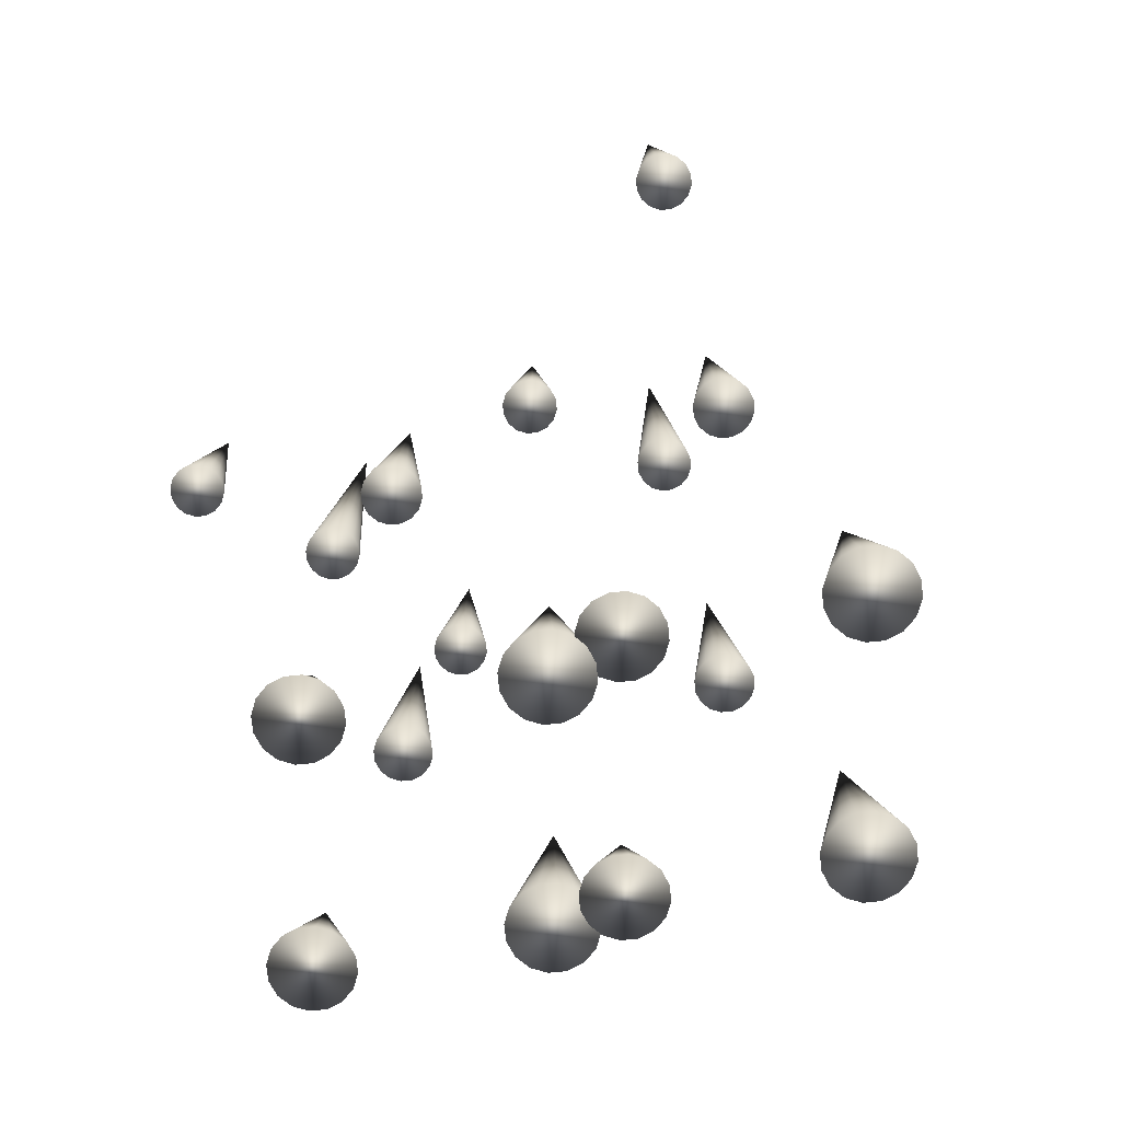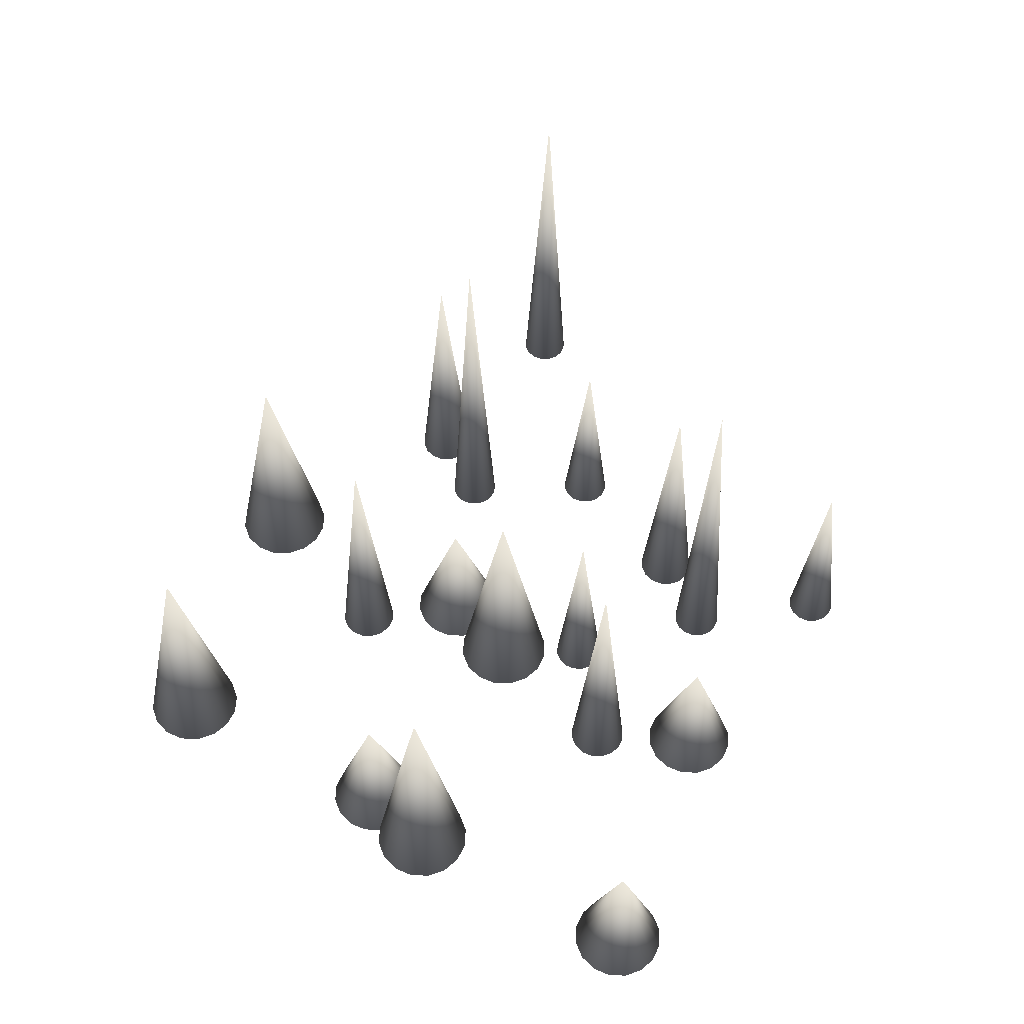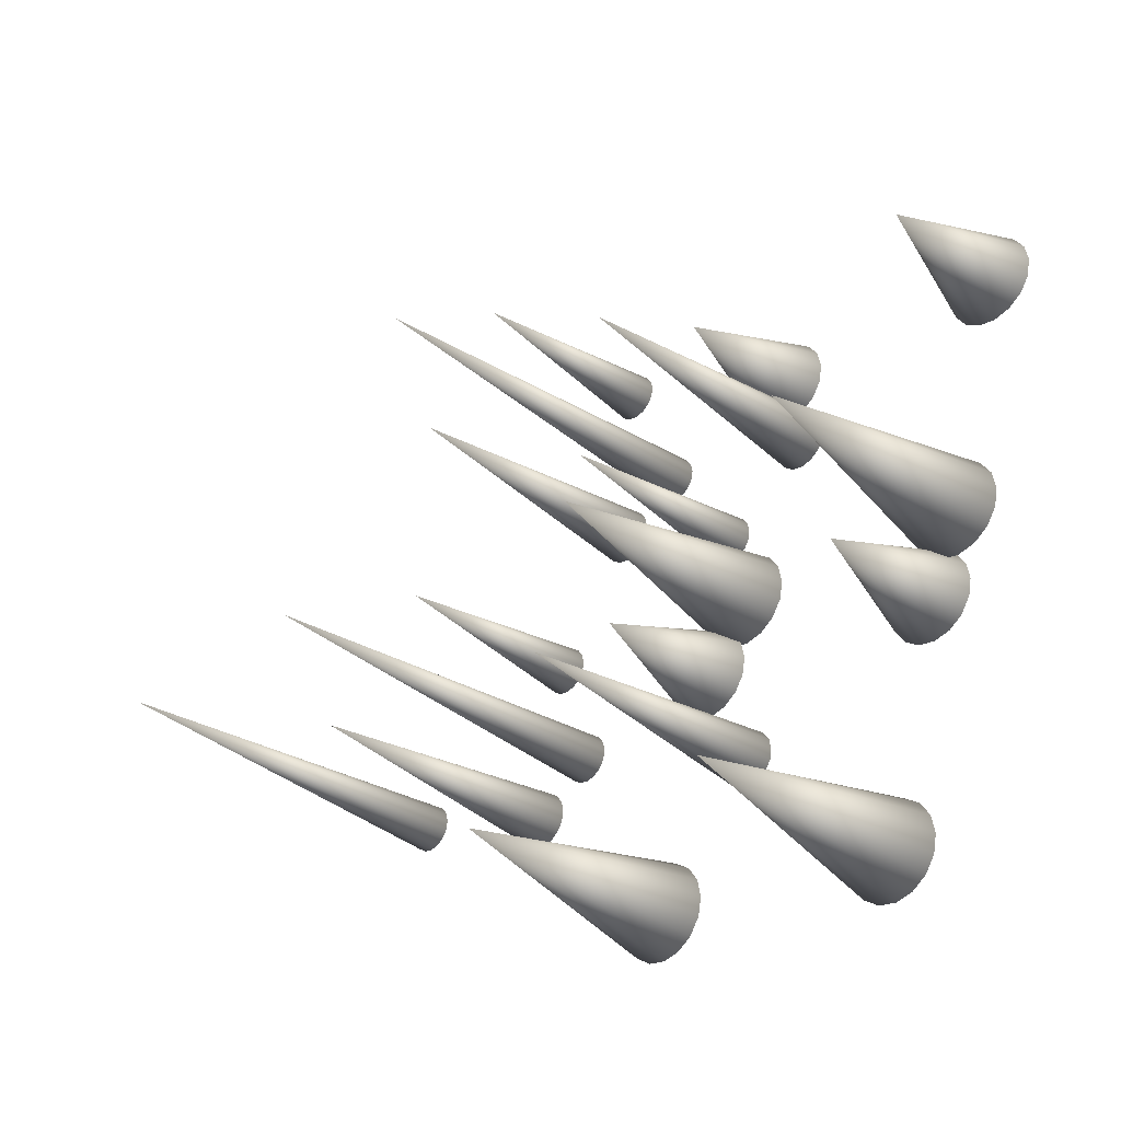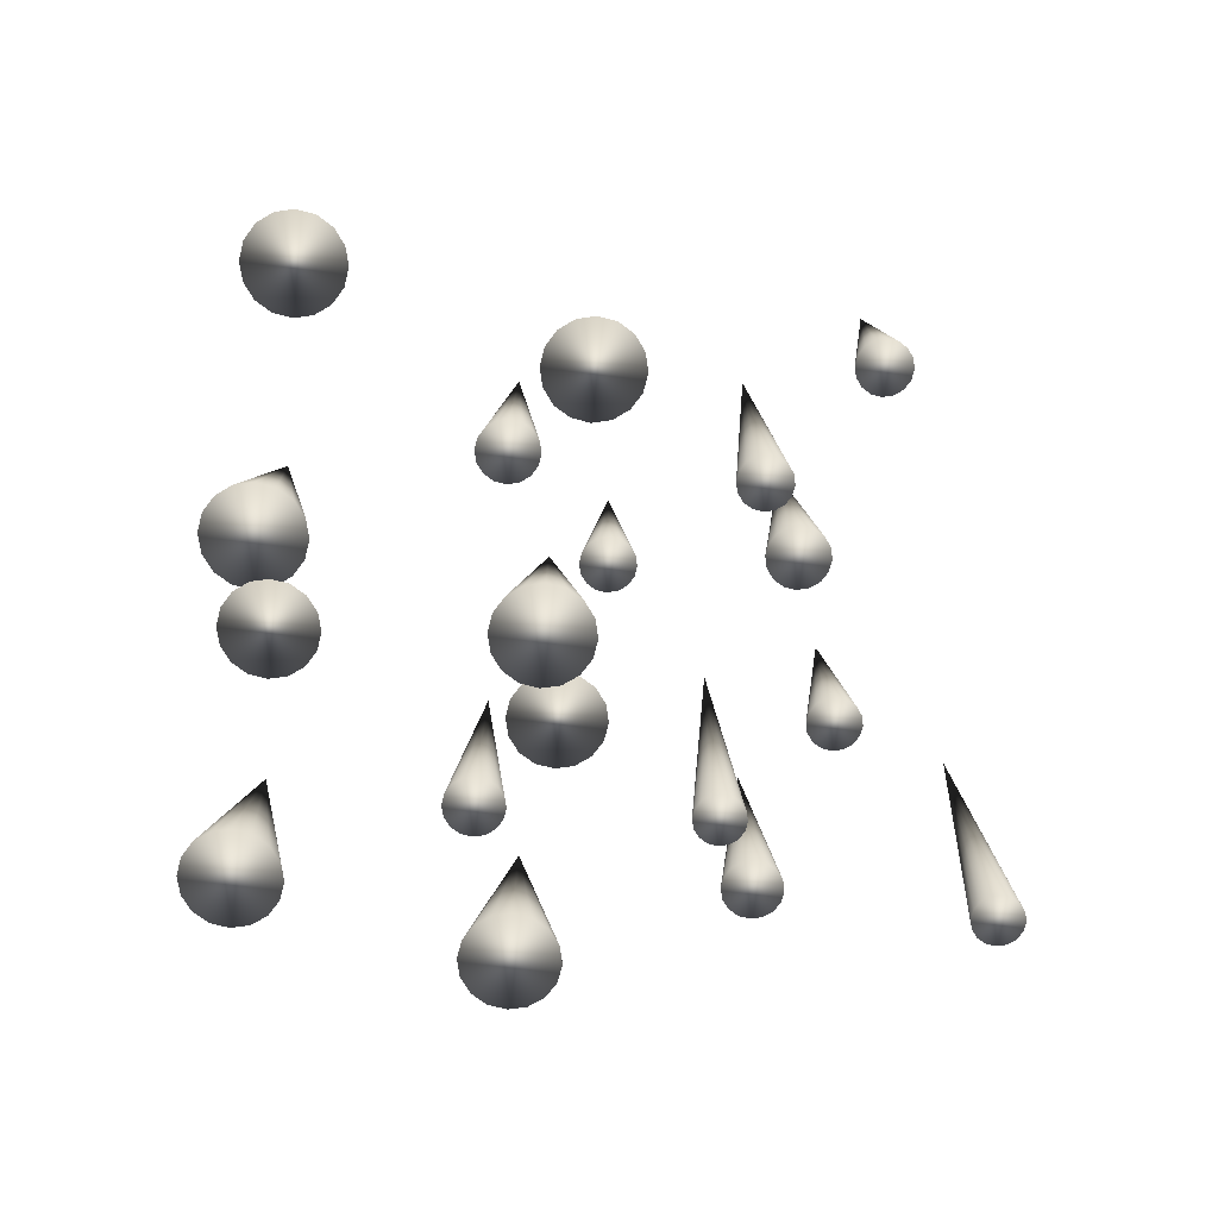
<metadata>
{"format":"obj","ext":"obj","renderer":"f3d","projection":"perspective","resolution":1024,"background":"white","views":[{"elev":-74.9,"azim":84.5,"up":"+Y"},{"elev":54.8,"azim":-76.7,"up":"+Y"},{"elev":-34.0,"azim":-133.8,"up":"+Z"},{"elev":-72.3,"azim":-25.8,"up":"+Y"}]}
</metadata>
<code>
o cone1_copy18
v -0.569 0.04205 -0.781
v -0.5868 0.04205 -0.6917
v -0.6374 0.04205 -0.6159
v -0.7131 0.04205 -0.5653
v -0.8025 0.04205 -0.5476
v -0.8918 0.04205 -0.5653
v -0.9676 0.04205 -0.6159
v -1.018 0.04205 -0.6917
v -1.036 0.04205 -0.781
v -1.018 0.04205 -0.8704
v -0.9676 0.04205 -0.9461
v -0.8918 0.04205 -0.9967
v -0.8025 0.04205 -1.014
v -0.7131 0.04205 -0.9967
v -0.6374 0.04205 -0.9461
v -0.5868 0.04205 -0.8704
v -0.8025 1.215 -0.781
g cone1_copy18_default
f 1 17 2
f 2 3 4 5 6 7 8 9 10 11 12 13 14 15 16 1
f 2 17 3
f 3 17 4
f 4 17 5
f 5 17 6
f 6 17 7
f 7 17 8
f 8 17 9
f 9 17 10
f 10 17 11
f 11 17 12
f 12 17 13
f 13 17 14
f 14 17 15
f 15 17 16
f 16 17 1
o cone1_copy17
v -0.8855 0.004351 0.3451
v -0.9023 0.004351 0.4294
v -0.95 0.004351 0.5009
v -1.022 0.004351 0.5487
v -1.106 0.004351 0.5654
v -1.19 0.004351 0.5487
v -1.262 0.004351 0.5009
v -1.309 0.004351 0.4294
v -1.326 0.004351 0.3451
v -1.309 0.004351 0.2607
v -1.262 0.004351 0.1892
v -1.19 0.004351 0.1415
v -1.106 0.004351 0.1247
v -1.022 0.004351 0.1415
v -0.95 0.004351 0.1892
v -0.9023 0.004351 0.2607
v -1.106 0.6621 0.3451
g cone1_copy17_default
f 18 34 19
f 19 20 21 22 23 24 25 26 27 28 29 30 31 32 33 18
f 19 34 20
f 20 34 21
f 21 34 22
f 22 34 23
f 23 34 24
f 24 34 25
f 25 34 26
f 26 34 27
f 27 34 28
f 28 34 29
f 29 34 30
f 30 34 31
f 31 34 32
f 32 34 33
f 33 34 18
o cone1_copy16
v 0.1395 0.07304 -6.036e-18
v 0.1288 0.07304 0.05337
v 0.09861 0.07304 0.09861
v 0.05337 0.07304 0.1288
v -5.2e-17 0.07304 0.1395
v -0.05337 0.07304 0.1288
v -0.09861 0.07304 0.09861
v -0.1288 0.07304 0.05337
v -0.1395 0.07304 1.013e-17
v -0.1288 0.07304 -0.05337
v -0.09861 0.07304 -0.09861
v -0.05337 0.07304 -0.1288
v -8.632e-17 0.07304 -0.1395
v 0.05337 0.07304 -0.1288
v 0.09861 0.07304 -0.09861
v 0.1288 0.07304 -0.05337
v -6.111e-17 1.406 -6.977e-18
g cone1_copy16_default
f 35 51 36
f 36 37 38 39 40 41 42 43 44 45 46 47 48 49 50 35
f 36 51 37
f 37 51 38
f 38 51 39
f 39 51 40
f 40 51 41
f 41 51 42
f 42 51 43
f 43 51 44
f 44 51 45
f 45 51 46
f 46 51 47
f 47 51 48
f 48 51 49
f 49 51 50
f 50 51 35
o cone1_copy15
v 0.6968 -0.004368 -0.6374
v 0.679 -0.004368 -0.548
v 0.6284 -0.004368 -0.4723
v 0.5527 -0.004368 -0.4217
v 0.4633 -0.004368 -0.4039
v 0.374 -0.004368 -0.4217
v 0.2982 -0.004368 -0.4723
v 0.2476 -0.004368 -0.548
v 0.2298 -0.004368 -0.6374
v 0.2476 -0.004368 -0.7267
v 0.2982 -0.004368 -0.8025
v 0.374 -0.004368 -0.8531
v 0.4633 -0.004368 -0.8708
v 0.5527 -0.004368 -0.8531
v 0.6284 -0.004368 -0.8025
v 0.679 -0.004368 -0.7267
v 0.4633 1.169 -0.6374
g cone1_copy15_default
f 52 68 53
f 53 54 55 56 57 58 59 60 61 62 63 64 65 66 67 52
f 53 68 54
f 54 68 55
f 55 68 56
f 56 68 57
f 57 68 58
f 58 68 59
f 59 68 60
f 60 68 61
f 61 68 62
f 62 68 63
f 63 68 64
f 64 68 65
f 65 68 66
f 66 68 67
f 67 68 52
o cone1_copy14
v 1.329 -0.07113 1.011
v 1.32 -0.07113 1.057
v 1.294 -0.07113 1.096
v 1.254 -0.07113 1.123
v 1.208 -0.07113 1.132
v 1.162 -0.07113 1.123
v 1.123 -0.07113 1.096
v 1.096 -0.07113 1.057
v 1.087 -0.07113 1.011
v 1.096 -0.07113 0.9647
v 1.123 -0.07113 0.9254
v 1.162 -0.07113 0.8992
v 1.208 -0.07113 0.89
v 1.254 -0.07113 0.8992
v 1.294 -0.07113 0.9254
v 1.32 -0.07113 0.9647
v 1.208 0.9429 1.011
g cone1_copy14_default
f 69 85 70
f 70 71 72 73 74 75 76 77 78 79 80 81 82 83 84 69
f 70 85 71
f 71 85 72
f 72 85 73
f 73 85 74
f 74 85 75
f 75 85 76
f 76 85 77
f 77 85 78
f 78 85 79
f 79 85 80
f 80 85 81
f 81 85 82
f 82 85 83
f 83 85 84
f 84 85 69
o cone1_copy13
v 1.405 -0.04586 0.1436
v 1.395 -0.04586 0.197
v 1.364 -0.04586 0.2423
v 1.319 -0.04586 0.2725
v 1.266 -0.04586 0.2831
v 1.212 -0.04586 0.2725
v 1.167 -0.04586 0.2423
v 1.137 -0.04586 0.197
v 1.126 -0.04586 0.1436
v 1.137 -0.04586 0.09027
v 1.167 -0.04586 0.04503
v 1.212 -0.04586 0.0148
v 1.266 -0.04586 0.00418
v 1.319 -0.04586 0.0148
v 1.364 -0.04586 0.04503
v 1.395 -0.04586 0.09027
v 1.266 1.287 0.1436
g cone1_copy13_default
f 86 102 87
f 87 88 89 90 91 92 93 94 95 96 97 98 99 100 101 86
f 87 102 88
f 88 102 89
f 89 102 90
f 90 102 91
f 91 102 92
f 92 102 93
f 93 102 94
f 94 102 95
f 95 102 96
f 96 102 97
f 97 102 98
f 98 102 99
f 99 102 100
f 100 102 101
f 101 102 86
o cone1_copy12
v 1.108 -0.1142 0.3828
v 1.099 -0.1142 0.4291
v 1.072 -0.1142 0.4683
v 1.033 -0.1142 0.4945
v 0.9868 -0.1142 0.5037
v 0.9405 -0.1142 0.4945
v 0.9012 -0.1142 0.4683
v 0.875 -0.1142 0.4291
v 0.8658 -0.1142 0.3828
v 0.875 -0.1142 0.3365
v 0.9012 -0.1142 0.2972
v 0.9405 -0.1142 0.271
v 0.9868 -0.1142 0.2618
v 1.033 -0.1142 0.271
v 1.072 -0.1142 0.2972
v 1.099 -0.1142 0.3365
v 0.9868 1.757 0.3828
g cone1_copy12_default
f 103 119 104
f 104 105 106 107 108 109 110 111 112 113 114 115 116 117 118 103
f 104 119 105
f 105 119 106
f 106 119 107
f 107 119 108
f 108 119 109
f 109 119 110
f 110 119 111
f 111 119 112
f 112 119 113
f 113 119 114
f 114 119 115
f 115 119 116
f 116 119 117
f 117 119 118
f 118 119 103
o cone1_copy11
v 0.3803 -0.0466 0.4887
v 0.3635 -0.0466 0.573
v 0.3157 -0.0466 0.6445
v 0.2443 -0.0466 0.6923
v 0.1599 -0.0466 0.7091
v 0.0756 -0.0466 0.6923
v 0.004105 -0.0466 0.6445
v -0.04366 -0.0466 0.573
v -0.06044 -0.0466 0.4887
v -0.04366 -0.0466 0.4044
v 0.004105 -0.0466 0.3329
v 0.0756 -0.0466 0.2851
v 0.1599 -0.0466 0.2683
v 0.2443 -0.0466 0.2851
v 0.3157 -0.0466 0.3329
v 0.3635 -0.0466 0.4044
v 0.1599 0.6111 0.4887
g cone1_copy11_default
f 120 136 121
f 121 122 123 124 125 126 127 128 129 130 131 132 133 134 135 120
f 121 136 122
f 122 136 123
f 123 136 124
f 124 136 125
f 125 136 126
f 126 136 127
f 127 136 128
f 128 136 129
f 129 136 130
f 130 136 131
f 131 136 132
f 132 136 133
f 133 136 134
f 134 136 135
f 135 136 120
o cone1_copy10
v 1.63 0.01183 -1.065
v 1.621 0.01183 -1.019
v 1.595 0.01183 -0.9798
v 1.555 0.01183 -0.9536
v 1.509 0.01183 -0.9444
v 1.463 0.01183 -0.9536
v 1.423 0.01183 -0.9798
v 1.397 0.01183 -1.019
v 1.388 0.01183 -1.065
v 1.397 0.01183 -1.112
v 1.423 0.01183 -1.151
v 1.463 0.01183 -1.177
v 1.509 0.01183 -1.186
v 1.555 0.01183 -1.177
v 1.595 0.01183 -1.151
v 1.621 0.01183 -1.112
v 1.509 1.883 -1.065
g cone1_copy10_default
f 137 153 138
f 138 139 140 141 142 143 144 145 146 147 148 149 150 151 152 137
f 138 153 139
f 139 153 140
f 140 153 141
f 141 153 142
f 142 153 143
f 143 153 144
f 144 153 145
f 145 153 146
f 146 153 147
f 147 153 148
f 148 153 149
f 149 153 150
f 150 153 151
f 151 153 152
f 152 153 137
o cone1_copy9
v -0.04679 0.0005147 -2.229
v -0.06456 0.0005147 -2.14
v -0.1152 0.0005147 -2.064
v -0.1909 0.0005147 -2.013
v -0.2803 0.0005147 -1.996
v -0.3696 0.0005147 -2.013
v -0.4453 0.0005147 -2.064
v -0.4959 0.0005147 -2.14
v -0.5137 0.0005147 -2.229
v -0.4959 0.0005147 -2.319
v -0.4453 0.0005147 -2.394
v -0.3696 0.0005147 -2.445
v -0.2803 0.0005147 -2.463
v -0.1909 0.0005147 -2.445
v -0.1152 0.0005147 -2.394
v -0.06456 0.0005147 -2.319
v -0.2803 1.174 -2.229
g cone1_copy9_default
f 154 170 155
f 155 156 157 158 159 160 161 162 163 164 165 166 167 168 169 154
f 155 170 156
f 156 170 157
f 157 170 158
f 158 170 159
f 159 170 160
f 160 170 161
f 161 170 162
f 162 170 163
f 163 170 164
f 164 170 165
f 165 170 166
f 166 170 167
f 167 170 168
f 168 170 169
f 169 170 154
o cone1_copy8
v 0.6898 -0.04364 -0.2266
v 0.6806 -0.04364 -0.1803
v 0.6544 -0.04364 -0.1411
v 0.6152 -0.04364 -0.1149
v 0.5689 -0.04364 -0.1056
v 0.5226 -0.04364 -0.1149
v 0.4833 -0.04364 -0.1411
v 0.4571 -0.04364 -0.1803
v 0.4479 -0.04364 -0.2266
v 0.4571 -0.04364 -0.2729
v 0.4833 -0.04364 -0.3122
v 0.5226 -0.04364 -0.3384
v 0.5689 -0.04364 -0.3476
v 0.6152 -0.04364 -0.3384
v 0.6544 -0.04364 -0.3122
v 0.6806 -0.04364 -0.2729
v 0.5689 0.9704 -0.2266
g cone1_copy8_default
f 171 187 172
f 172 173 174 175 176 177 178 179 180 181 182 183 184 185 186 171
f 172 187 173
f 173 187 174
f 174 187 175
f 175 187 176
f 176 187 177
f 177 187 178
f 178 187 179
f 179 187 180
f 180 187 181
f 181 187 182
f 182 187 183
f 183 187 184
f 184 187 185
f 185 187 186
f 186 187 171
o cone1_copy7
v -0.3633 -0.02511 -1.103
v -0.38 -0.02511 -1.019
v -0.4278 -0.02511 -0.9473
v -0.4993 -0.02511 -0.8995
v -0.5836 -0.02511 -0.8827
v -0.668 -0.02511 -0.8995
v -0.7395 -0.02511 -0.9473
v -0.7872 -0.02511 -1.019
v -0.804 -0.02511 -1.103
v -0.7872 -0.02511 -1.187
v -0.7395 -0.02511 -1.259
v -0.668 -0.02511 -1.307
v -0.5836 -0.02511 -1.323
v -0.4993 -0.02511 -1.307
v -0.4278 -0.02511 -1.259
v -0.38 -0.02511 -1.187
v -0.5836 0.6326 -1.103
g cone1_copy7_default
f 188 204 189
f 189 190 191 192 193 194 195 196 197 198 199 200 201 202 203 188
f 189 204 190
f 190 204 191
f 191 204 192
f 192 204 193
f 193 204 194
f 194 204 195
f 195 204 196
f 196 204 197
f 197 204 198
f 198 204 199
f 199 204 200
f 200 204 201
f 201 204 202
f 202 204 203
f 203 204 188
o cone1_copy6
v 0.6617 -0.04248 -1.448
v 0.6511 -0.04248 -1.395
v 0.6208 -0.04248 -1.35
v 0.5756 -0.04248 -1.319
v 0.5222 -0.04248 -1.309
v 0.4689 -0.04248 -1.319
v 0.4236 -0.04248 -1.35
v 0.3934 -0.04248 -1.395
v 0.3828 -0.04248 -1.448
v 0.3934 -0.04248 -1.502
v 0.4236 -0.04248 -1.547
v 0.4689 -0.04248 -1.577
v 0.5222 -0.04248 -1.588
v 0.5756 -0.04248 -1.577
v 0.6208 -0.04248 -1.547
v 0.6511 -0.04248 -1.502
v 0.5222 1.29 -1.448
g cone1_copy6_default
f 205 221 206
f 206 207 208 209 210 211 212 213 214 215 216 217 218 219 220 205
f 206 221 207
f 207 221 208
f 208 221 209
f 209 221 210
f 210 221 211
f 211 221 212
f 212 221 213
f 213 221 214
f 214 221 215
f 215 221 216
f 216 221 217
f 217 221 218
f 218 221 219
f 219 221 220
f 220 221 205
o cone1_copy5
v 2.896 -0.09952 -0.9217
v 2.887 -0.09952 -0.8754
v 2.86 -0.09952 -0.8362
v 2.821 -0.09952 -0.81
v 2.775 -0.09952 -0.8008
v 2.728 -0.09952 -0.81
v 2.689 -0.09952 -0.8362
v 2.663 -0.09952 -0.8754
v 2.654 -0.09952 -0.9217
v 2.663 -0.09952 -0.968
v 2.689 -0.09952 -1.007
v 2.728 -0.09952 -1.034
v 2.775 -0.09952 -1.043
v 2.821 -0.09952 -1.034
v 2.86 -0.09952 -1.007
v 2.887 -0.09952 -0.968
v 2.775 1.771 -0.9217
g cone1_copy5_default
f 222 238 223
f 223 224 225 226 227 228 229 230 231 232 233 234 235 236 237 222
f 223 238 224
f 224 238 225
f 225 238 226
f 226 238 227
f 227 238 228
f 228 238 229
f 229 238 230
f 230 238 231
f 231 238 232
f 232 238 233
f 233 238 234
f 234 238 235
f 235 238 236
f 236 238 237
f 237 238 222
o cone1_copy4
v 1.219 0.05677 -2.086
v 1.201 0.05677 -1.996
v 1.151 0.05677 -1.92
v 1.075 0.05677 -1.87
v 0.9855 0.05677 -1.852
v 0.8962 0.05677 -1.87
v 0.8205 0.05677 -1.92
v 0.7698 0.05677 -1.996
v 0.7521 0.05677 -2.086
v 0.7698 0.05677 -2.175
v 0.8205 0.05677 -2.251
v 0.8962 0.05677 -2.301
v 0.9855 0.05677 -2.319
v 1.075 0.05677 -2.301
v 1.151 0.05677 -2.251
v 1.201 0.05677 -2.175
v 0.9855 1.23 -2.086
g cone1_copy4_default
f 239 255 240
f 240 241 242 243 244 245 246 247 248 249 250 251 252 253 254 239
f 240 255 241
f 241 255 242
f 242 255 243
f 243 255 244
f 244 255 245
f 245 255 246
f 246 255 247
f 247 255 248
f 248 255 249
f 249 255 250
f 250 255 251
f 251 255 252
f 252 255 253
f 253 255 254
f 254 255 239
o cone1_copy3
v 1.851 -0.06737 -0.4372
v 1.842 -0.06737 -0.3909
v 1.816 -0.06737 -0.3517
v 1.777 -0.06737 -0.3254
v 1.73 -0.06737 -0.3162
v 1.684 -0.06737 -0.3254
v 1.645 -0.06737 -0.3517
v 1.619 -0.06737 -0.3909
v 1.609 -0.06737 -0.4372
v 1.619 -0.06737 -0.4835
v 1.645 -0.06737 -0.5227
v 1.684 -0.06737 -0.549
v 1.73 -0.06737 -0.5582
v 1.777 -0.06737 -0.549
v 1.816 -0.06737 -0.5227
v 1.842 -0.06737 -0.4835
v 1.73 0.9467 -0.4372
g cone1_copy3_default
f 256 272 257
f 257 258 259 260 261 262 263 264 265 266 267 268 269 270 271 256
f 257 272 258
f 258 272 259
f 259 272 260
f 260 272 261
f 261 272 262
f 262 272 263
f 263 272 264
f 264 272 265
f 265 272 266
f 266 272 267
f 267 272 268
f 268 272 269
f 269 272 270
f 270 272 271
f 271 272 256
o cone1_copy2
v 1.927 0.03793 -1.305
v 1.917 0.03793 -1.251
v 1.887 0.03793 -1.206
v 1.841 0.03793 -1.176
v 1.788 0.03793 -1.165
v 1.735 0.03793 -1.176
v 1.689 0.03793 -1.206
v 1.659 0.03793 -1.251
v 1.649 0.03793 -1.305
v 1.659 0.03793 -1.358
v 1.689 0.03793 -1.403
v 1.735 0.03793 -1.433
v 1.788 0.03793 -1.444
v 1.841 0.03793 -1.433
v 1.887 0.03793 -1.403
v 1.917 0.03793 -1.358
v 1.788 1.37 -1.305
g cone1_copy2_default
f 273 289 274
f 274 275 276 277 278 279 280 281 282 283 284 285 286 287 288 273
f 274 289 275
f 275 289 276
f 276 289 277
f 277 289 278
f 278 289 279
f 279 289 280
f 280 289 281
f 281 289 282
f 282 289 283
f 283 289 284
f 284 289 285
f 285 289 286
f 286 289 287
f 287 289 288
f 288 289 273
o cone1
v 0.9025 0.01907 -0.9594
v 0.8857 0.01907 -0.8751
v 0.838 0.01907 -0.8036
v 0.7665 0.01907 -0.7558
v 0.6822 0.01907 -0.7391
v 0.5978 0.01907 -0.7558
v 0.5263 0.01907 -0.8036
v 0.4786 0.01907 -0.8751
v 0.4618 0.01907 -0.9594
v 0.4786 0.01907 -1.044
v 0.5263 0.01907 -1.115
v 0.5978 0.01907 -1.163
v 0.6822 0.01907 -1.18
v 0.7665 0.01907 -1.163
v 0.838 0.01907 -1.115
v 0.8857 0.01907 -1.044
v 0.6822 0.6768 -0.9594
g cone1_default
f 290 306 291
f 291 292 293 294 295 296 297 298 299 300 301 302 303 304 305 290
f 291 306 292
f 292 306 293
f 293 306 294
f 294 306 295
f 295 306 296
f 296 306 297
f 297 306 298
f 298 306 299
f 299 306 300
f 300 306 301
f 301 306 302
f 302 306 303
f 303 306 304
f 304 306 305
f 305 306 290

</code>
